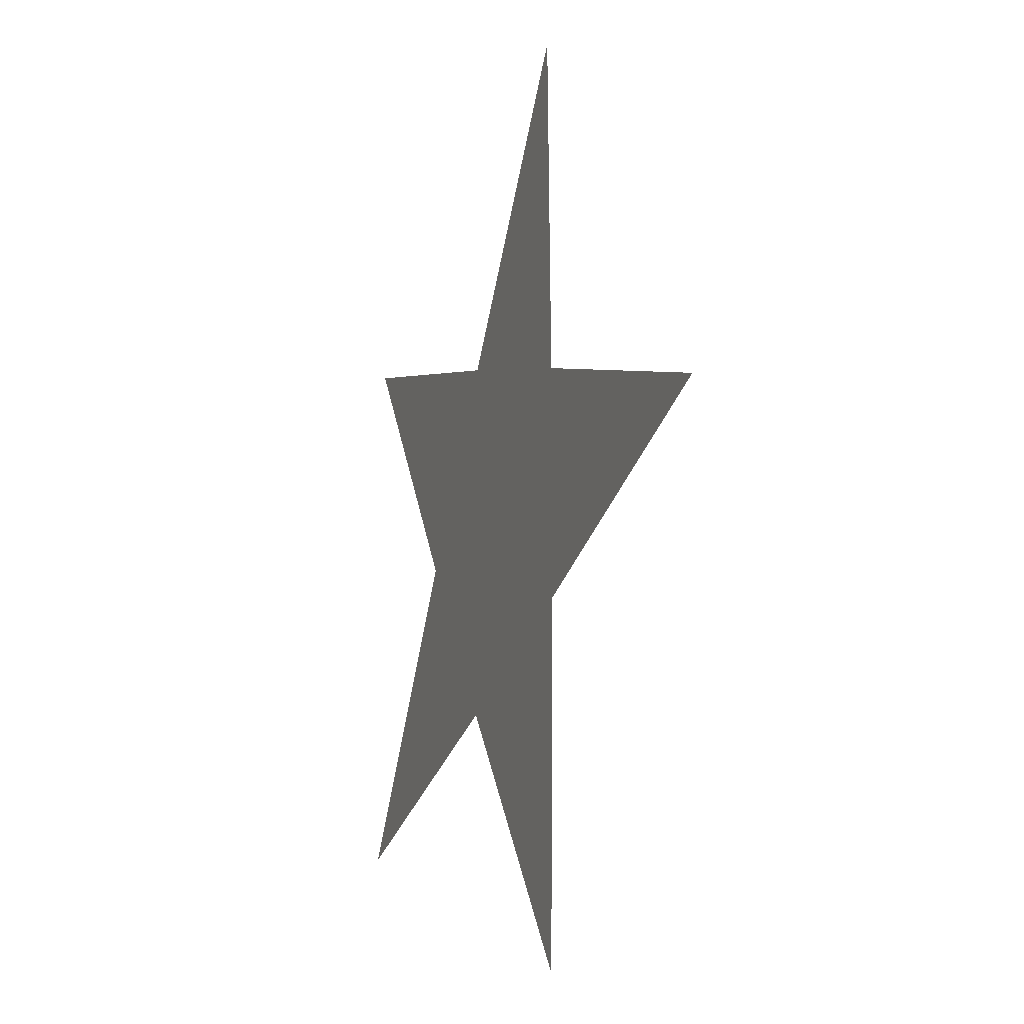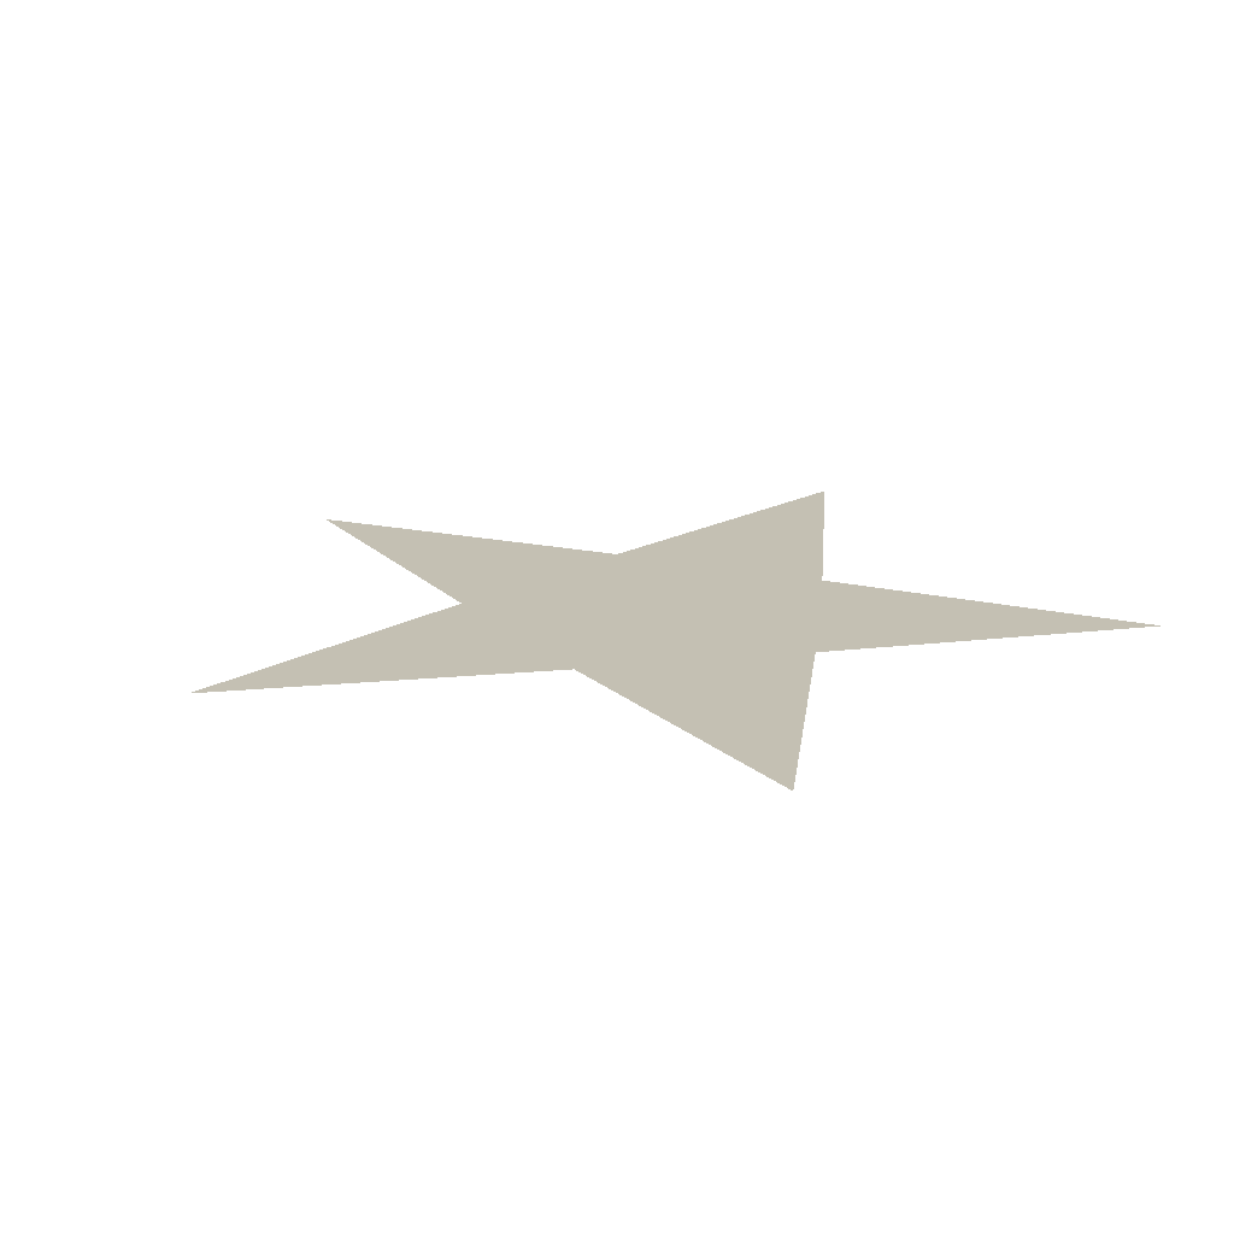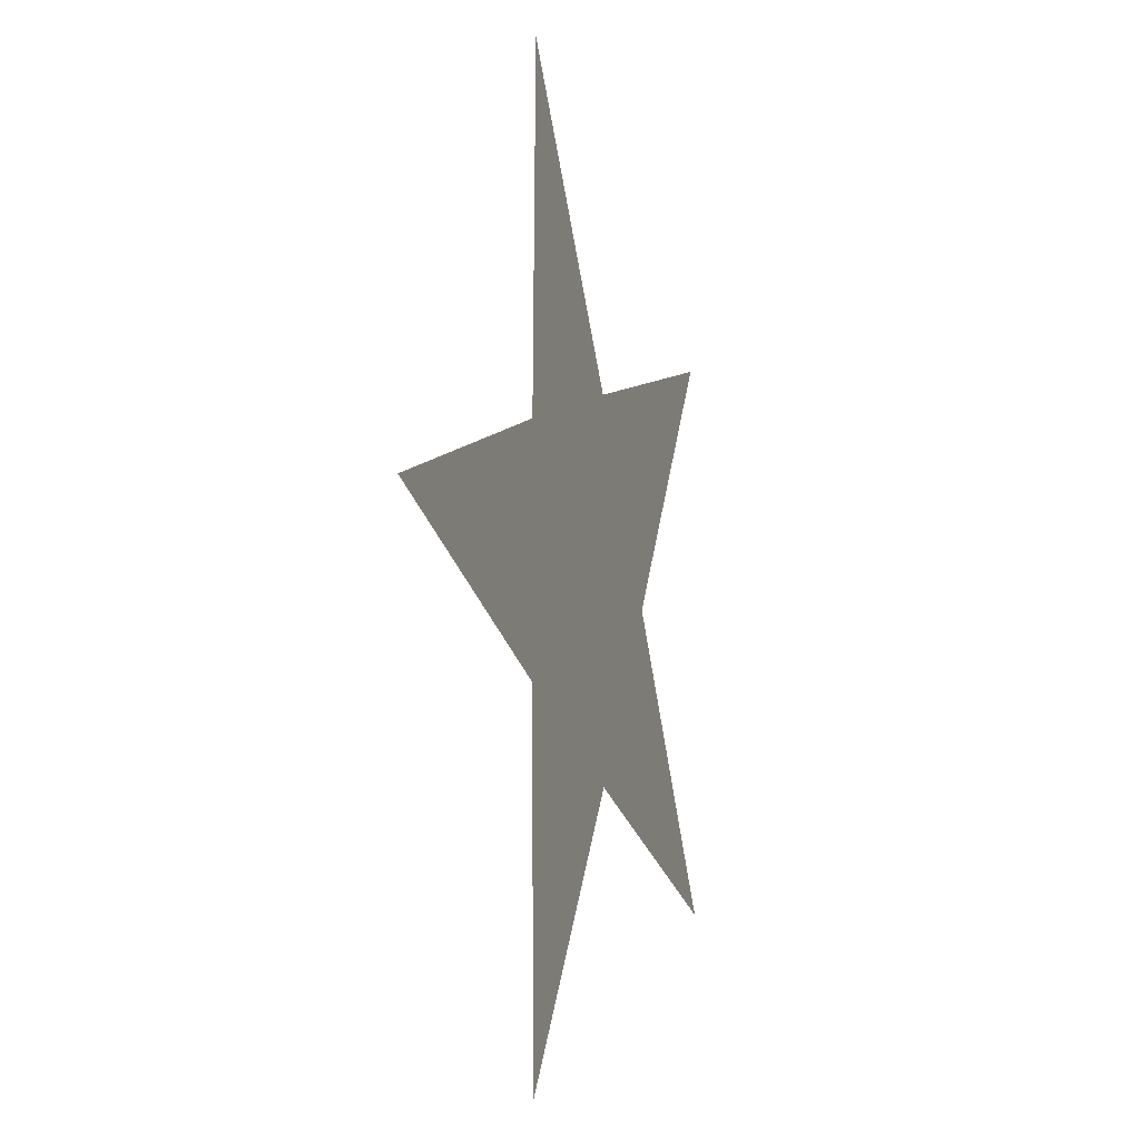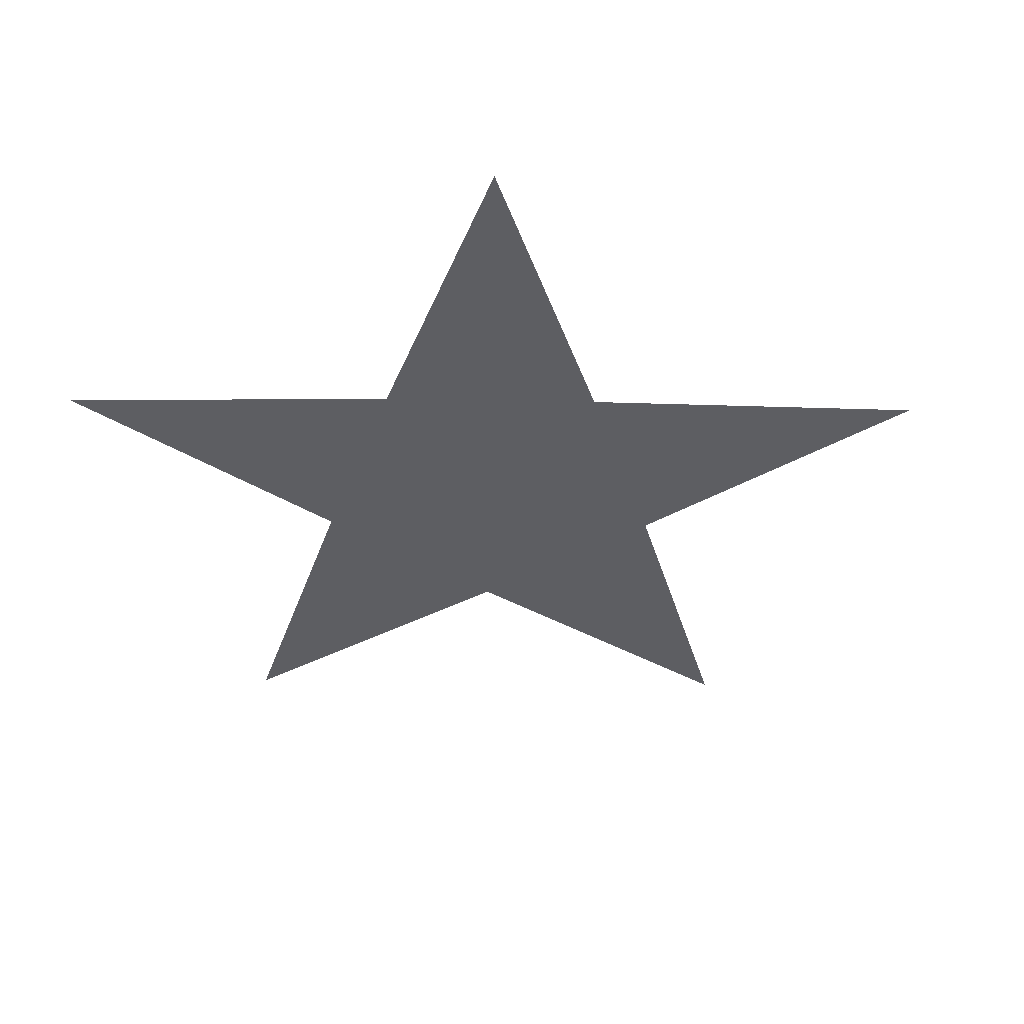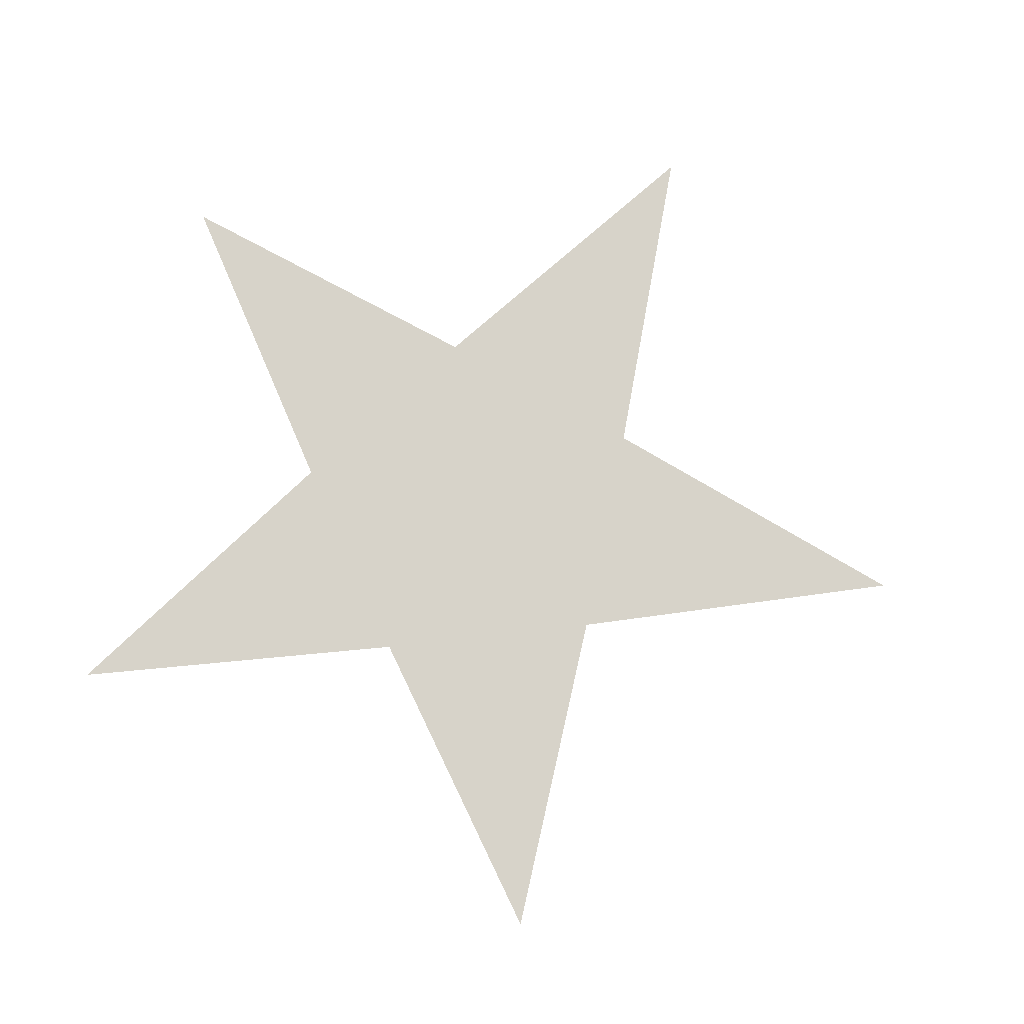
<metadata>
{"format":"obj","ext":"obj","renderer":"f3d","projection":"perspective","resolution":1024,"background":"white","views":[{"elev":-16.3,"azim":70.0,"up":"+Y"},{"elev":18.0,"azim":150.0,"up":"+Z"},{"elev":-9.8,"azim":106.9,"up":"+Y"},{"elev":-38.7,"azim":-55.1,"up":"+Z"},{"elev":76.4,"azim":11.5,"up":"+Z"}]}
</metadata>
<code>
v 0 0 1
v 1 0 1
v 0.324 0.235 1
v 0.309 0.951 1
v -0.124 0.38 1
v -0.809 0.588 1
v -0.4 0 1
v -0.809 -0.588 1
v -0.124 -0.38 1
v 0.309 -0.951 1
v 0.324 -0.235 1
f 1 2 3
f 1 3 4
f 1 4 5
f 1 5 6
f 1 6 7
f 1 7 8
f 1 8 9
f 1 9 10
f 1 10 11
f 1 11 2

</code>
